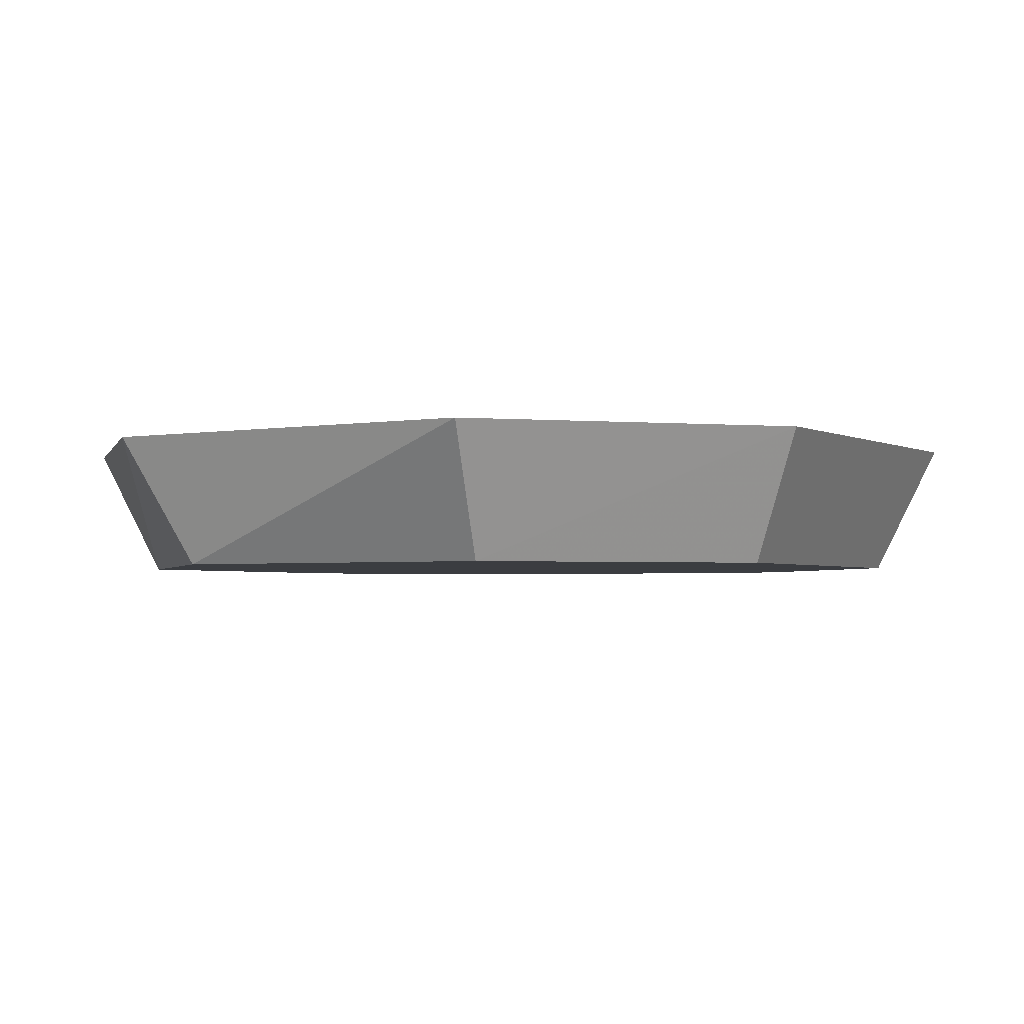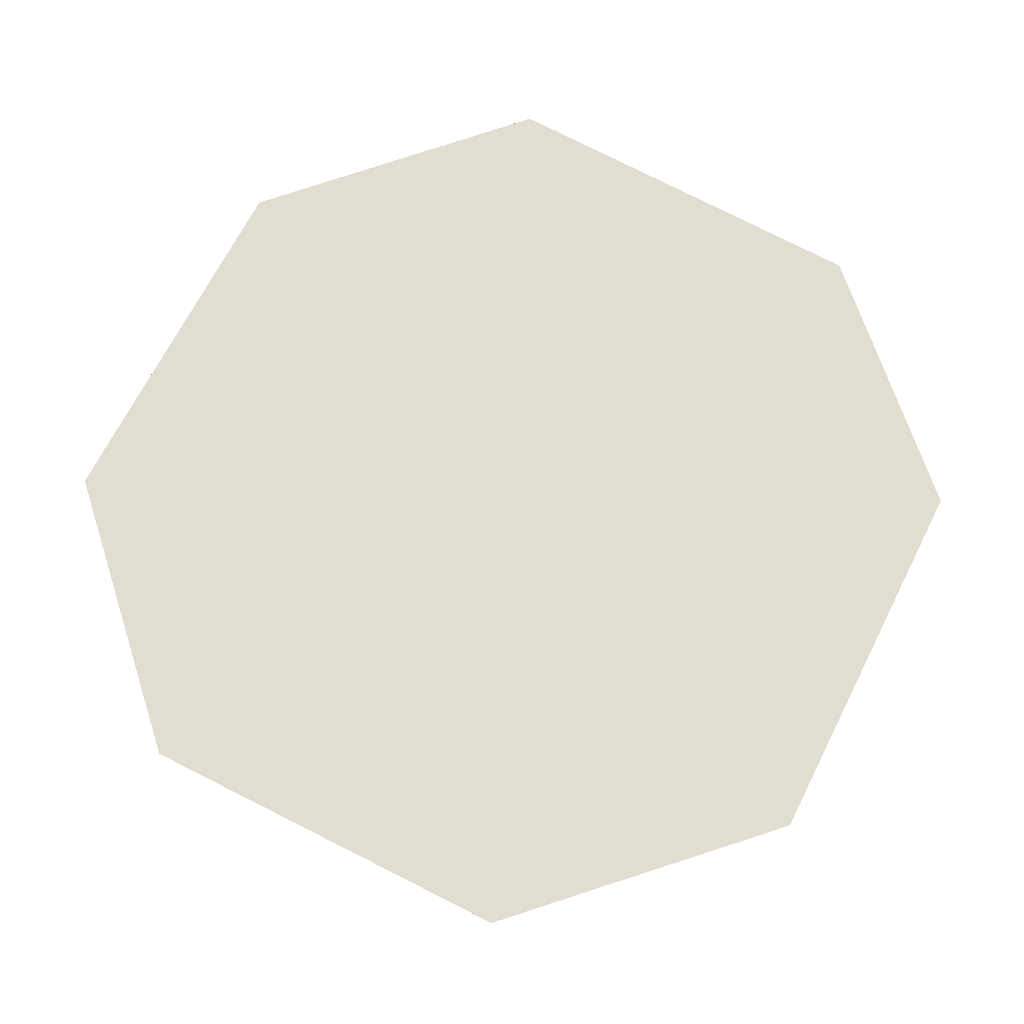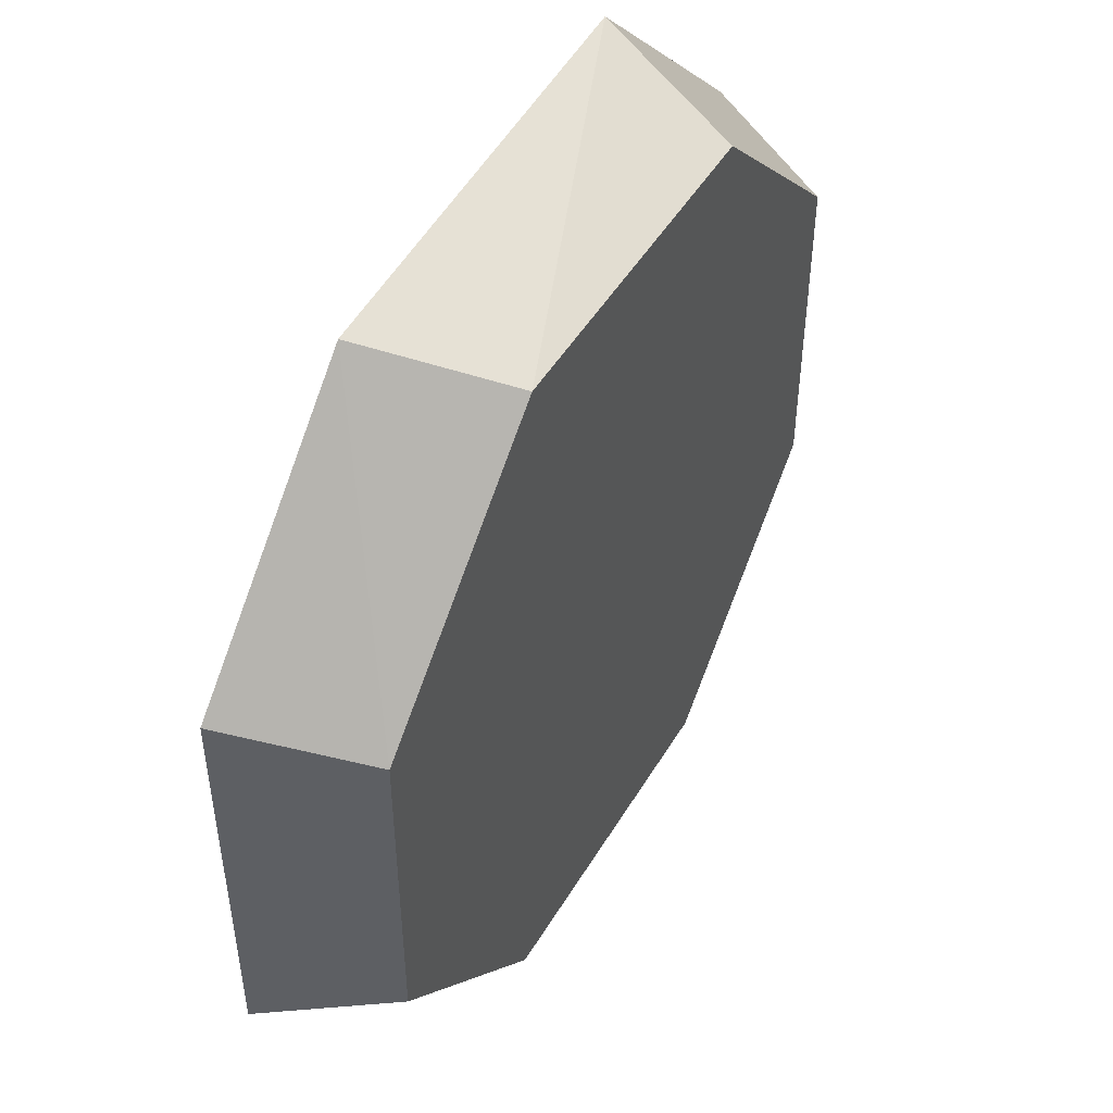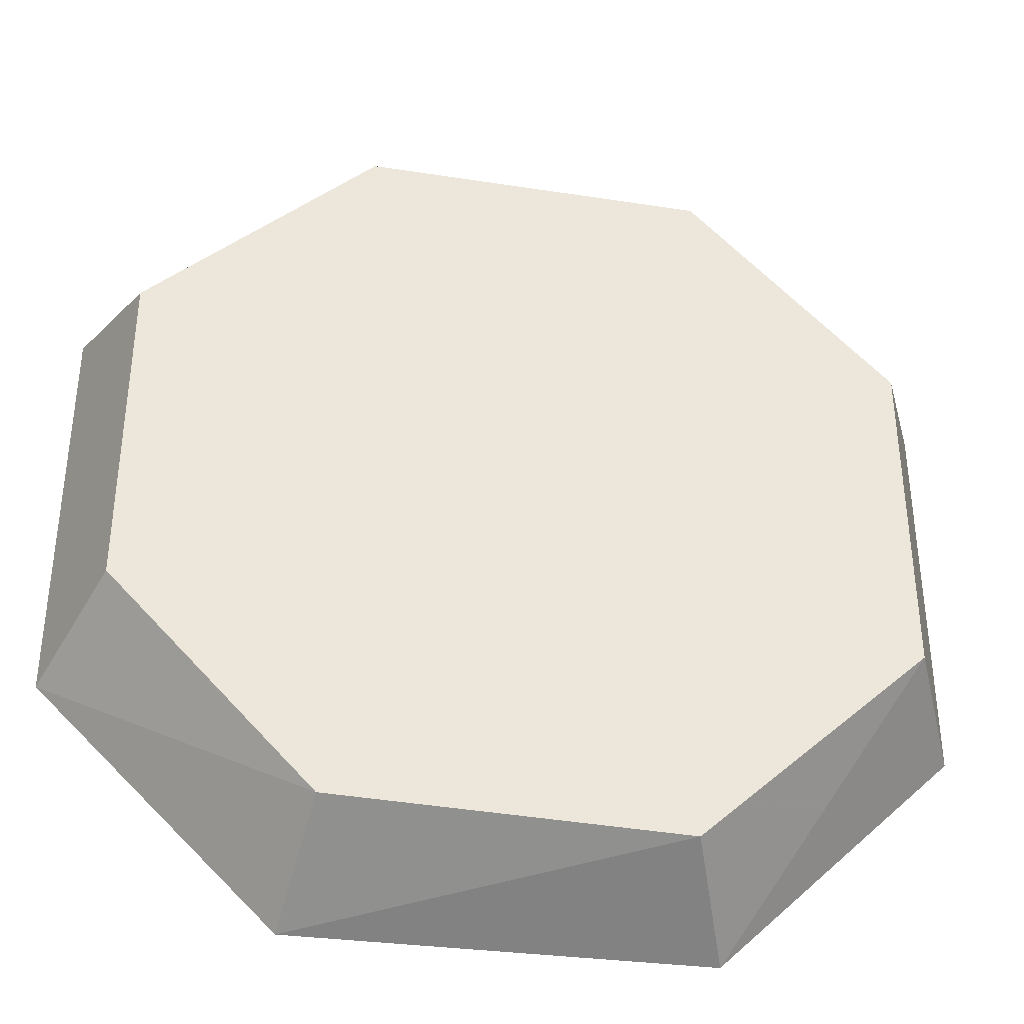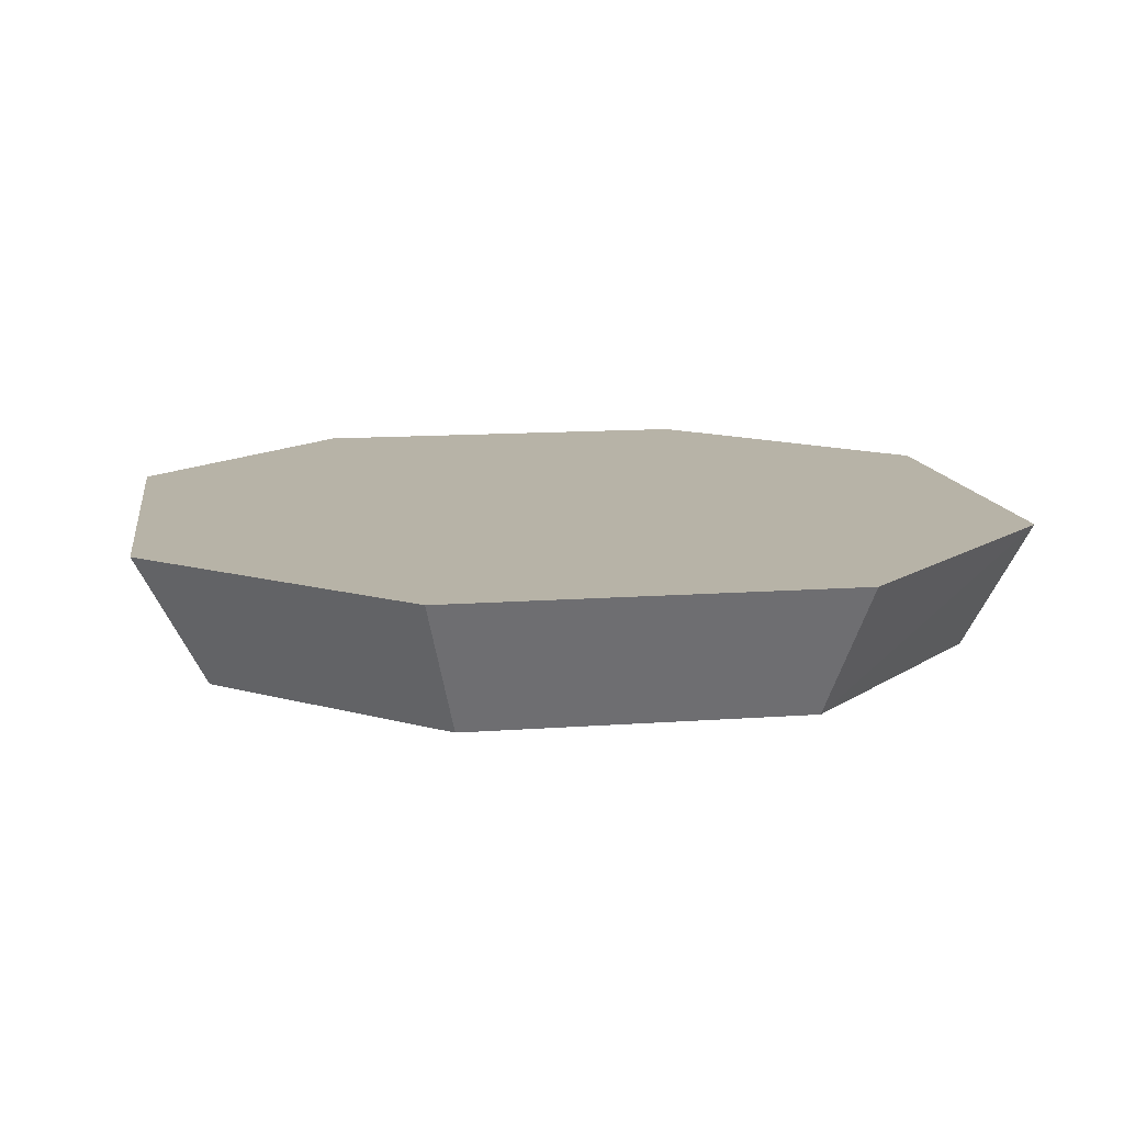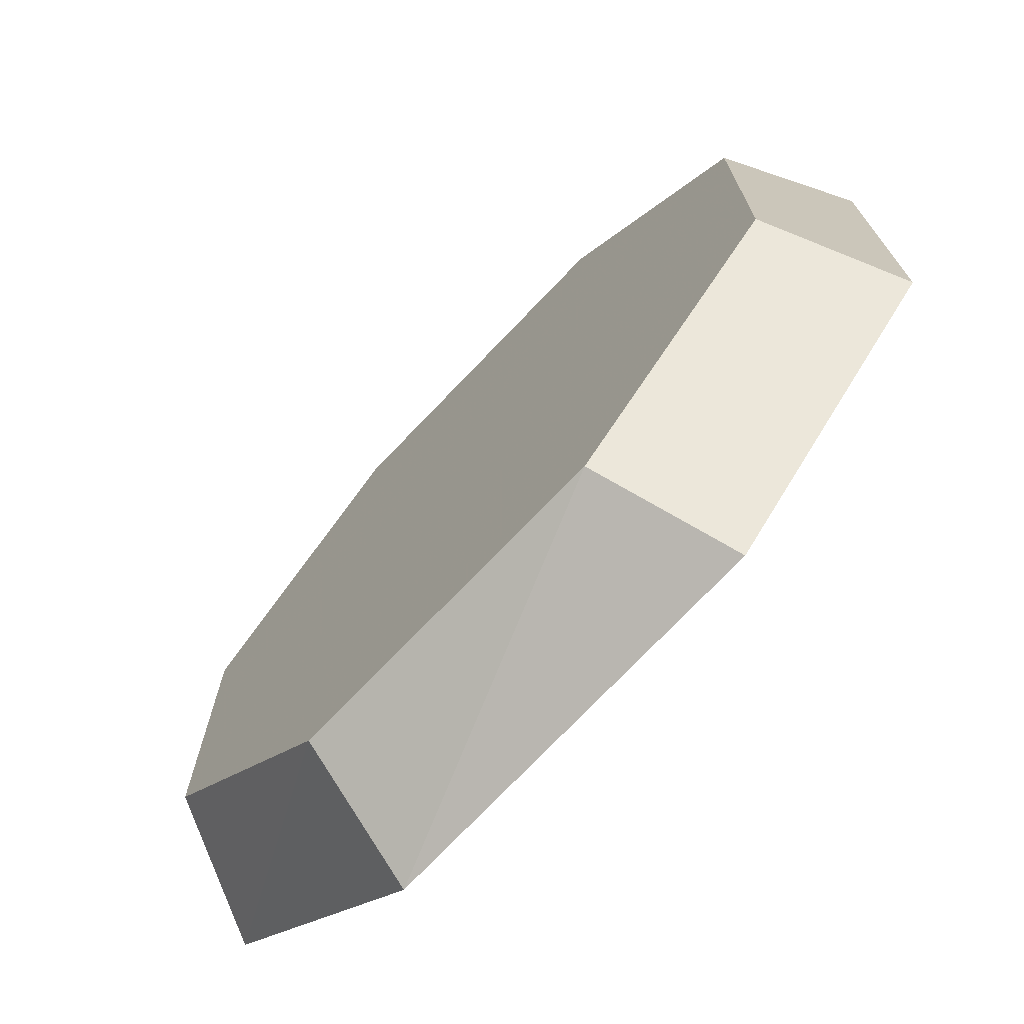
<metadata>
{"format":"obj","ext":"obj","renderer":"f3d","projection":"perspective","resolution":1024,"background":"white","views":[{"elev":-2.6,"azim":30.6,"up":"+Y"},{"elev":68.8,"azim":-153.1,"up":"+Y"},{"elev":49.4,"azim":-60.9,"up":"+Z"},{"elev":-37.4,"azim":-9.2,"up":"+Z"},{"elev":12.6,"azim":80.2,"up":"+Y"},{"elev":-72.8,"azim":46.7,"up":"+Z"}]}
</metadata>
<code>
g Generated convex submesh 1
v 1.206 -0.002764 0.5127
v -1.387 0.4152 0.6578
v -0.6829 0.4152 1.362
v 0.6367 0.4152 -1.41
v -1.209 -0.002764 -0.5165
v 1.385 0.4152 0.6137
v -0.4955 -0.002764 1.225
v 0.4938 -0.002764 -1.229
v -0.6387 0.4152 -1.41
v 0.6364 0.4152 1.406
v 1.385 0.4152 -0.6613
v -1.387 0.4152 -0.6616
v 1.206 -0.002764 -0.5559
v -1.209 -0.002764 0.5522
v -0.5749 -0.002764 -1.19
v 0.5726 -0.002764 1.186
g Generated convex submesh 1_0
f 16 10 7
f 4 2 3
f 6 4 3
f 7 5 1
f 8 1 5
f 9 2 4
f 9 4 8
f 10 6 3
f 10 3 7
f 11 6 1
f 11 4 6
f 12 5 2
f 12 2 9
f 13 1 8
f 13 8 4
f 13 11 1
f 13 4 11
f 14 3 2
f 14 2 5
f 14 7 3
f 14 5 7
f 15 8 5
f 15 9 8
f 15 5 12
f 15 12 9
f 16 1 6
f 16 7 1
f 16 6 10

</code>
